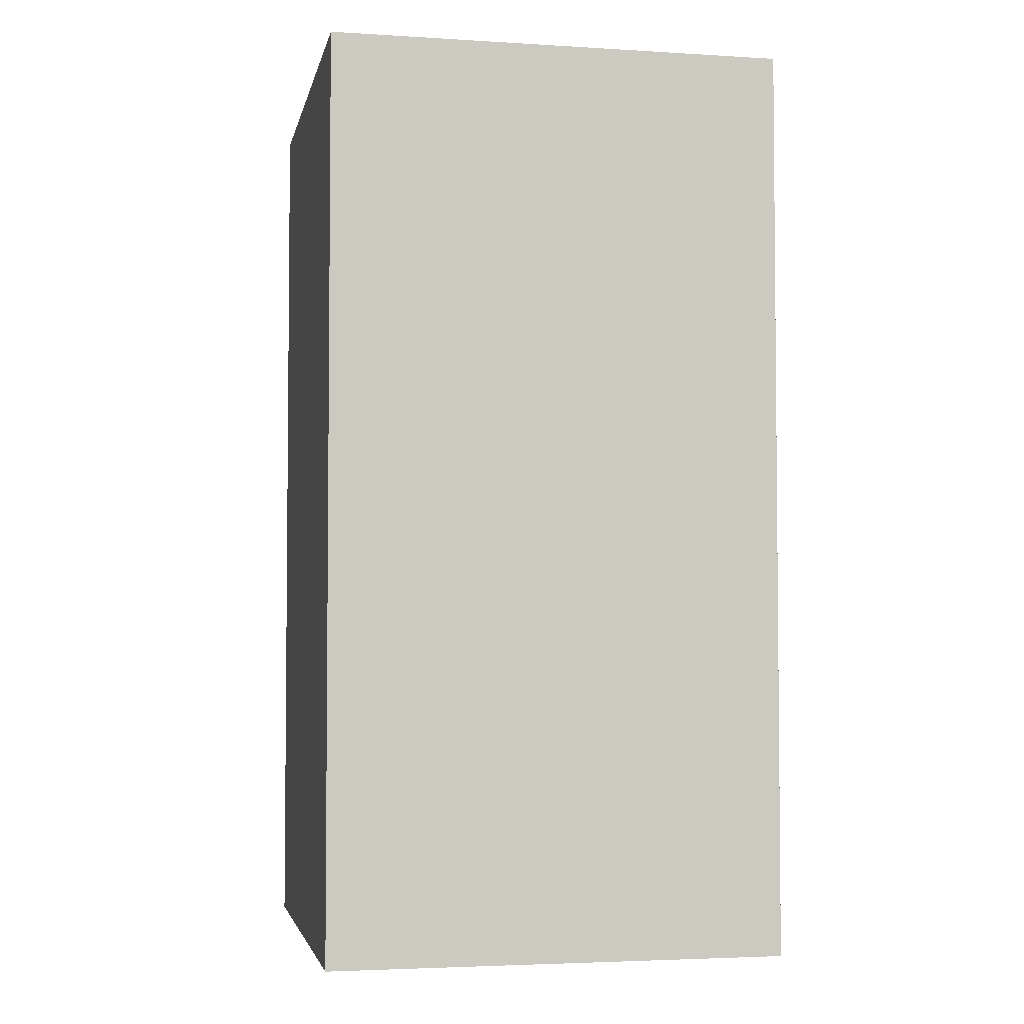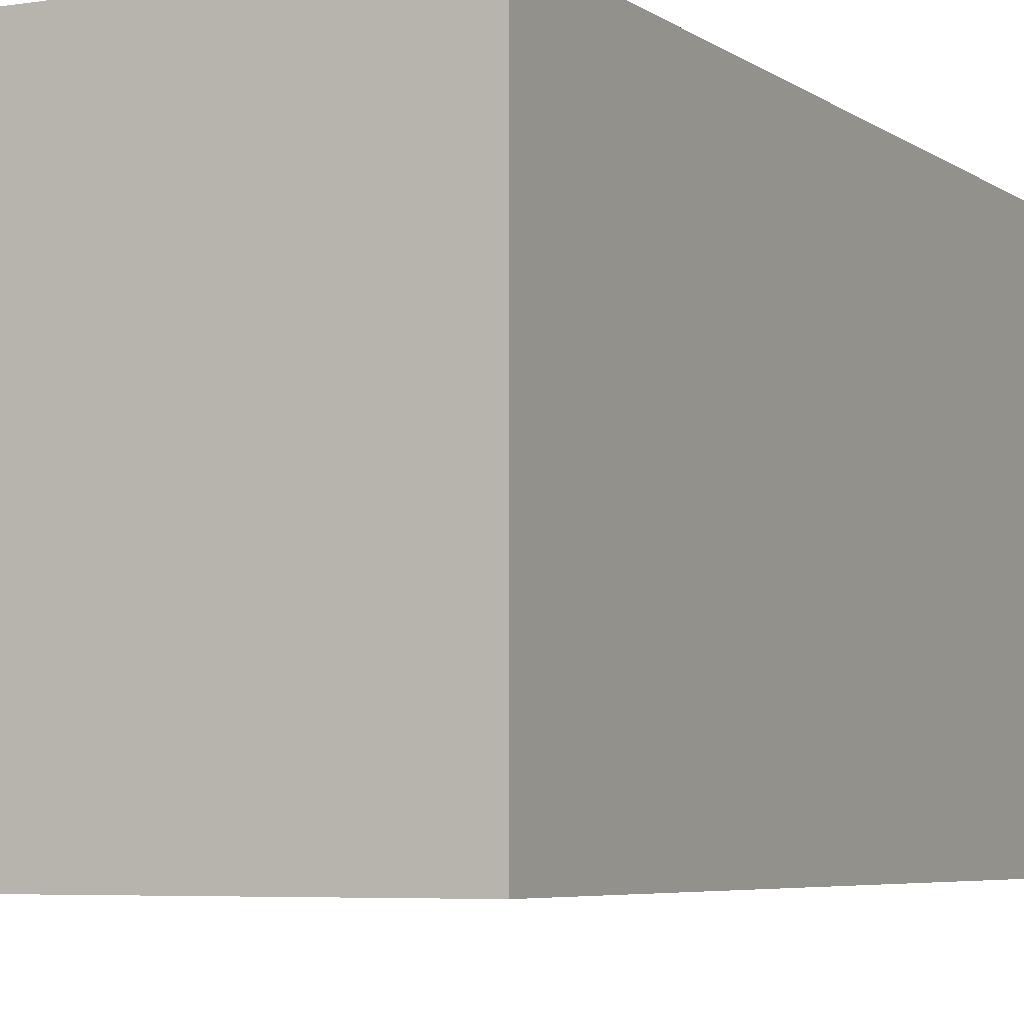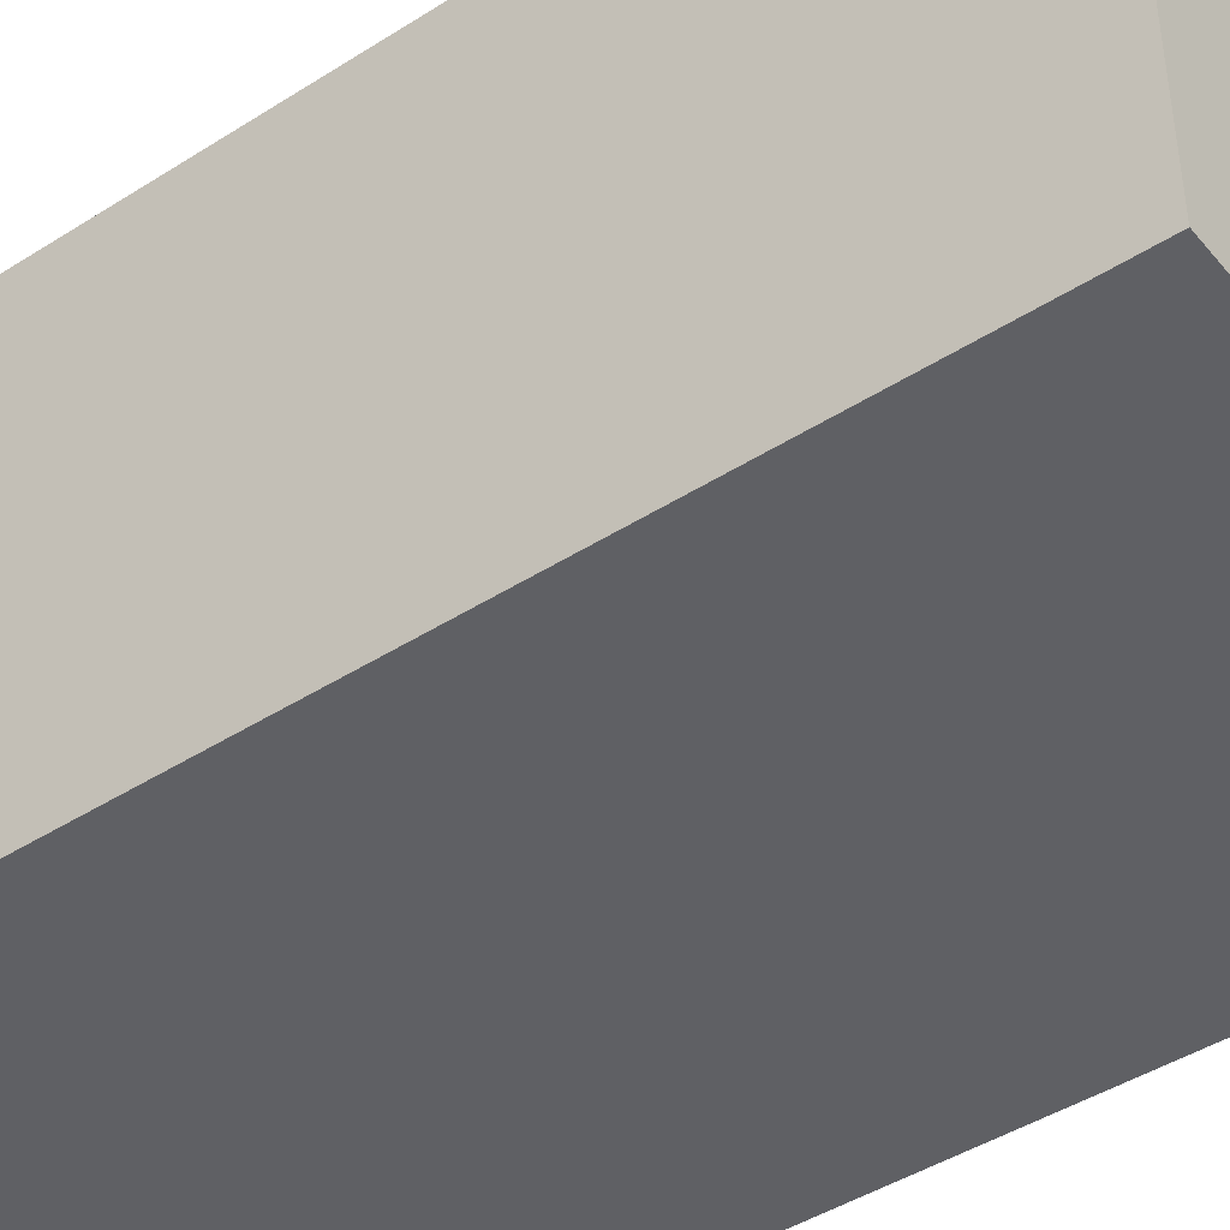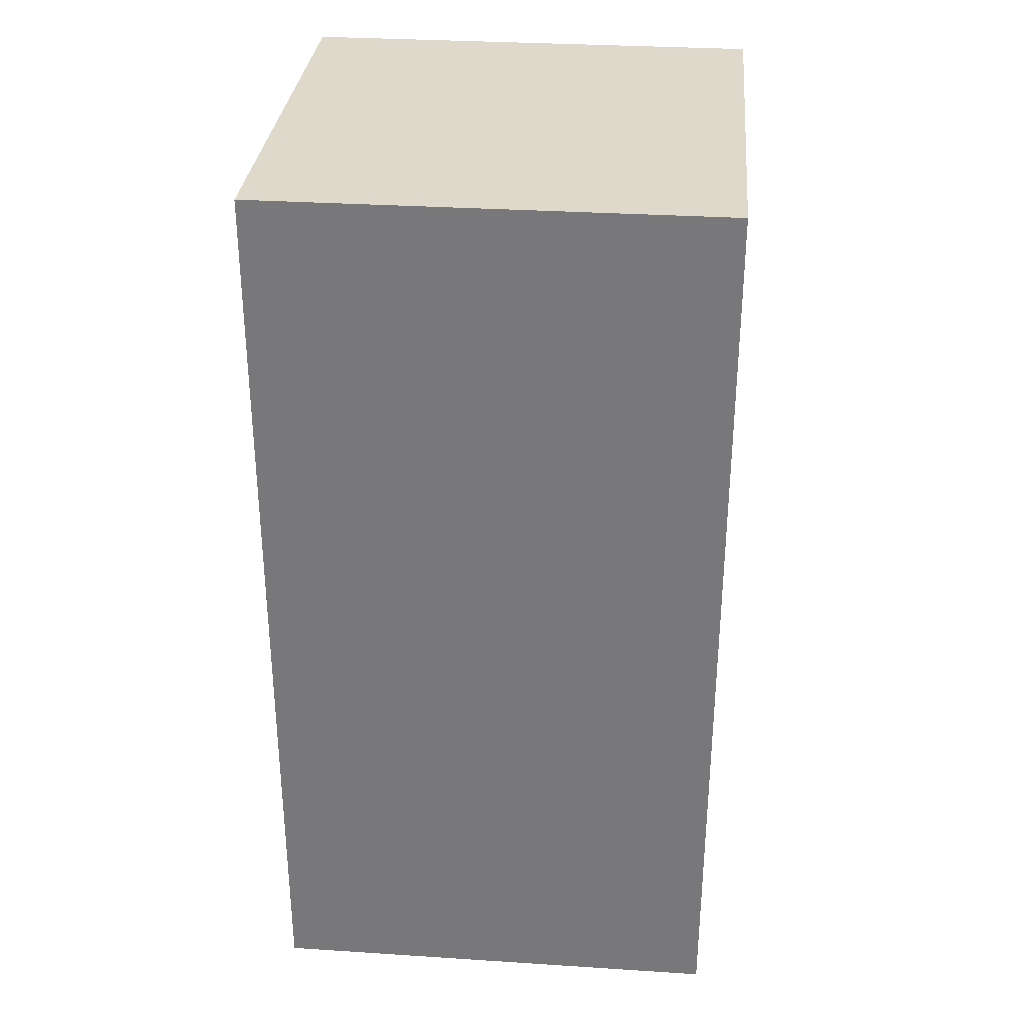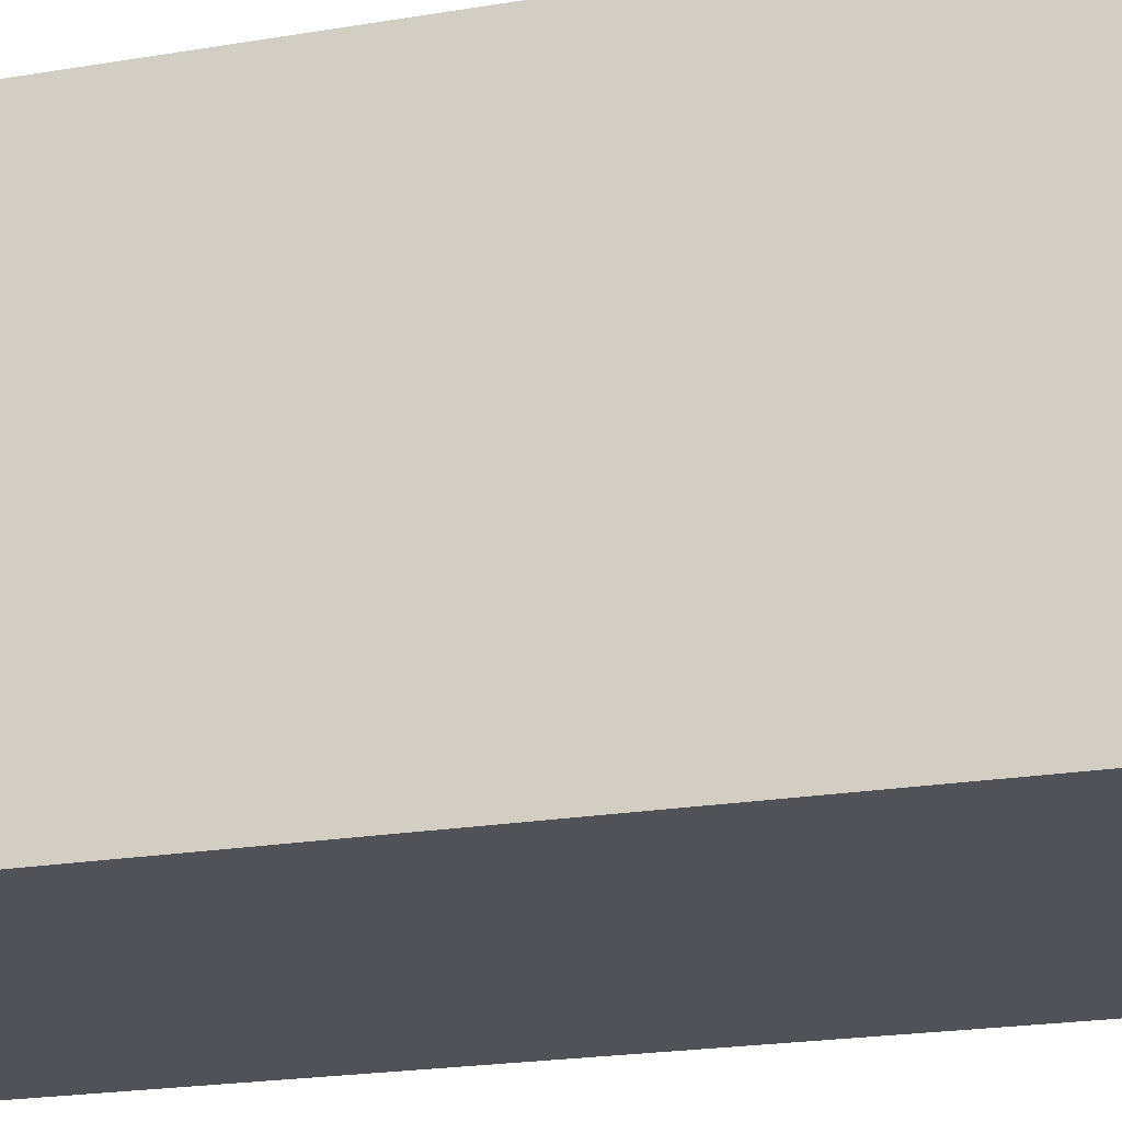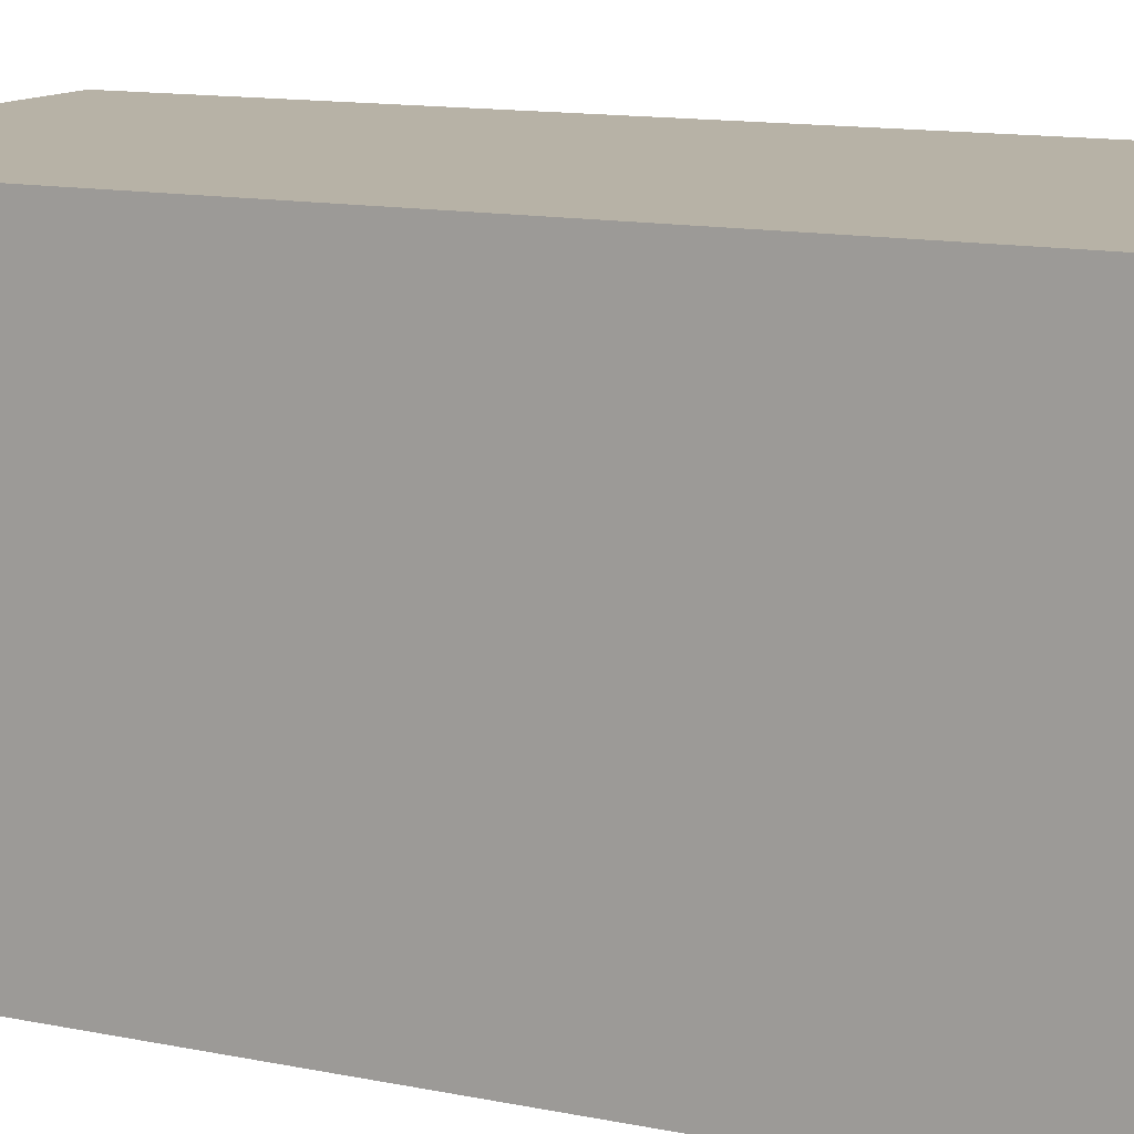
<metadata>
{"format":"obj","ext":"obj","renderer":"f3d","projection":"perspective","resolution":1024,"background":"white","views":[{"elev":-3.6,"azim":-11.5,"up":"+Y"},{"elev":-5.2,"azim":26.7,"up":"+Z"},{"elev":-44.3,"azim":126.7,"up":"+Z"},{"elev":31.8,"azim":-84.8,"up":"+Y"},{"elev":-21.5,"azim":106.6,"up":"+Z"},{"elev":12.4,"azim":115.9,"up":"+Z"}]}
</metadata>
<code>
o
v -0.8 0.8 4.3
v -0.8 0.8 4.2
v -0.8 1 4.3
v -0.8 1 4.2
v -0.7 0.8 4.3
v -0.7 0.8 4.2
v -0.7 1 4.3
v -0.7 1 4.2
v -0.8 0.8 4.3
v -0.8 1 4.3
v -0.7 0.8 4.3
v -0.7 1 4.3
v -0.8 0.8 4.2
v -0.8 1 4.2
v -0.7 0.8 4.2
v -0.7 1 4.2
v -0.8 0.8 4.3
v -0.7 0.8 4.3
v -0.8 0.8 4.2
v -0.7 0.8 4.2
v -0.8 1 4.3
v -0.7 1 4.3
v -0.8 1 4.2
v -0.7 1 4.2
f 3 2 1
f 4 2 3
f 5 6 7
f 7 6 8
f 11 10 9
f 12 10 11
f 13 14 15
f 15 14 16
f 19 18 17
f 20 18 19
f 21 22 23
f 23 22 24

</code>
